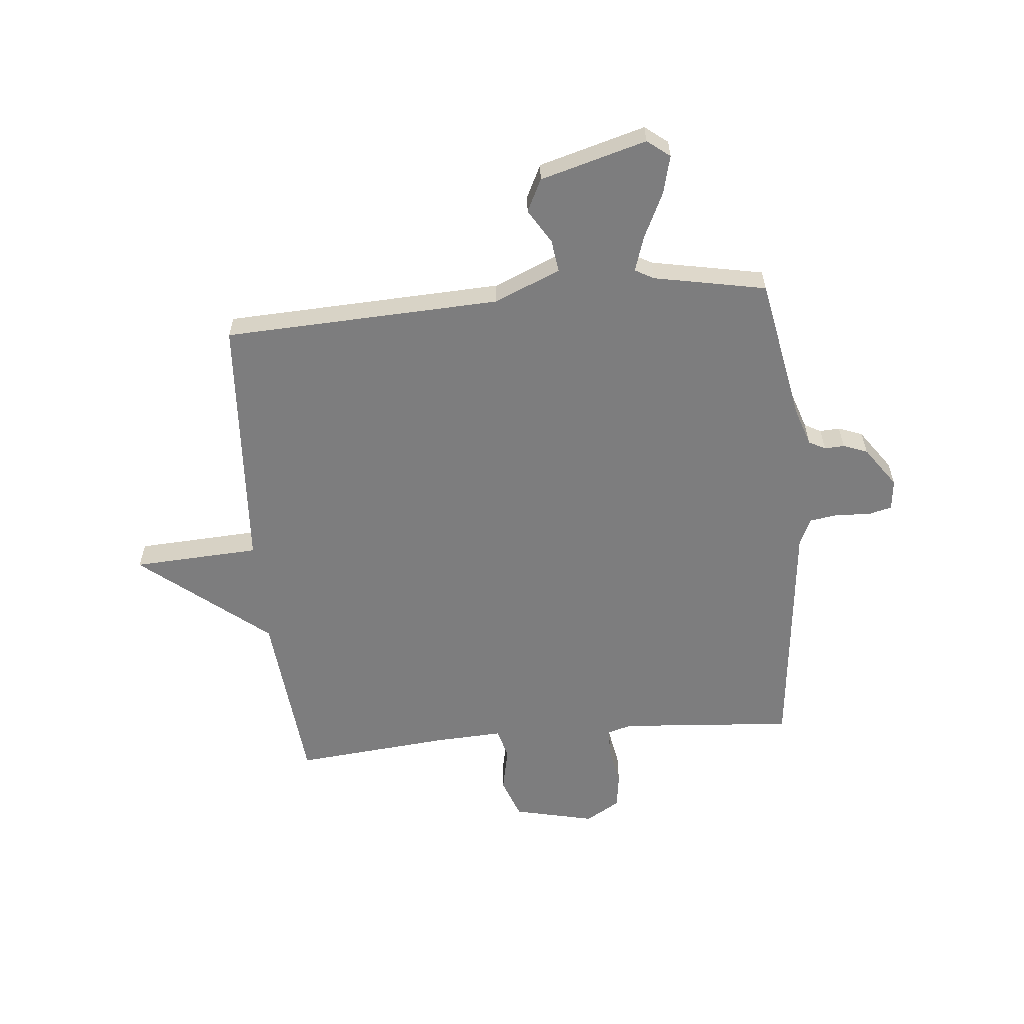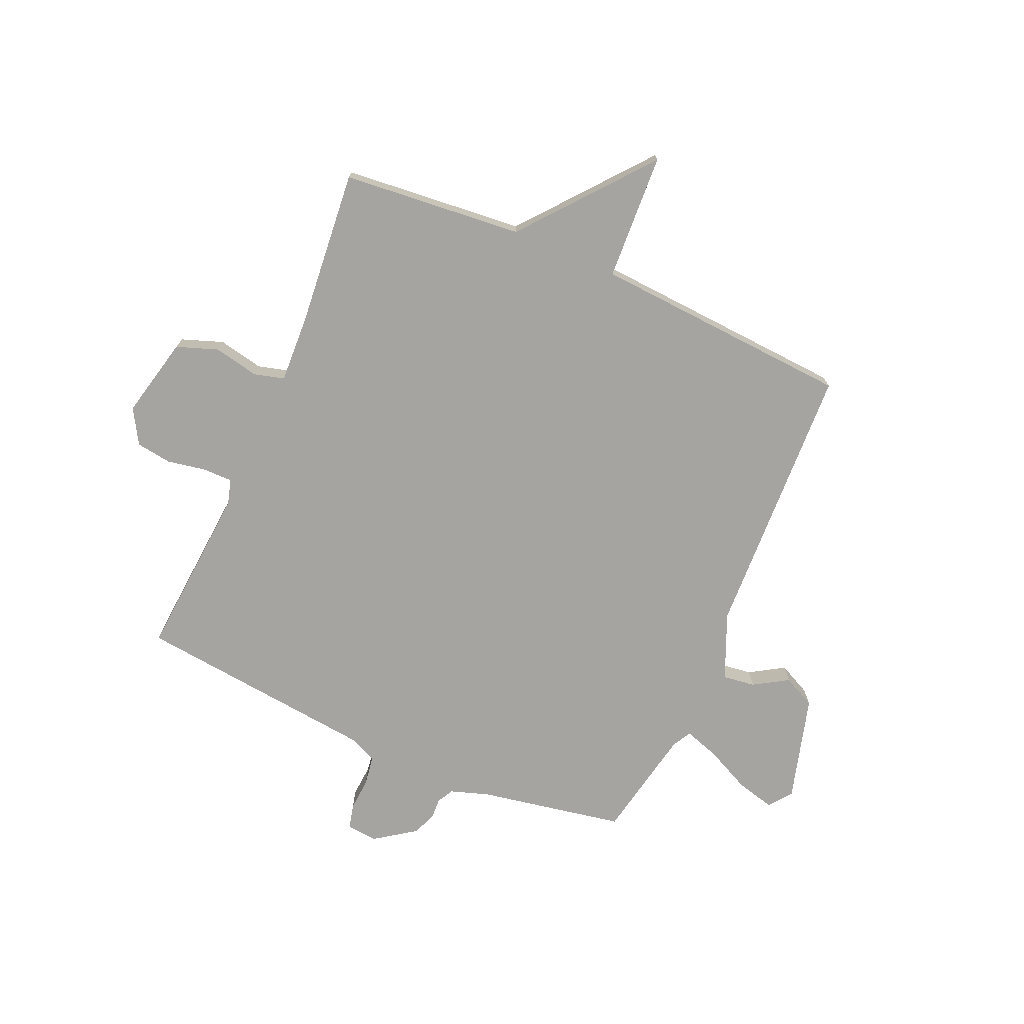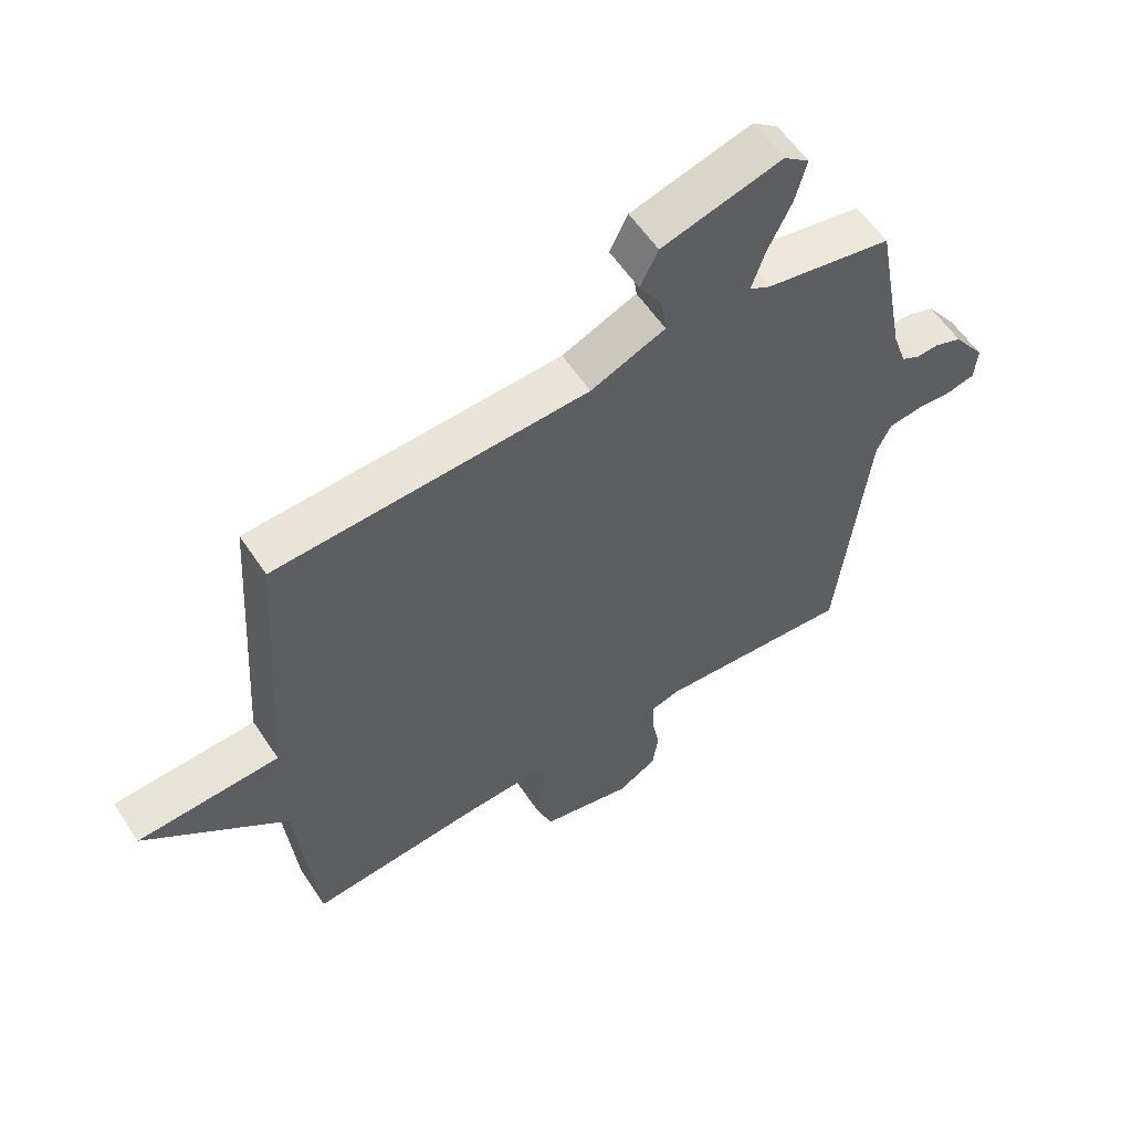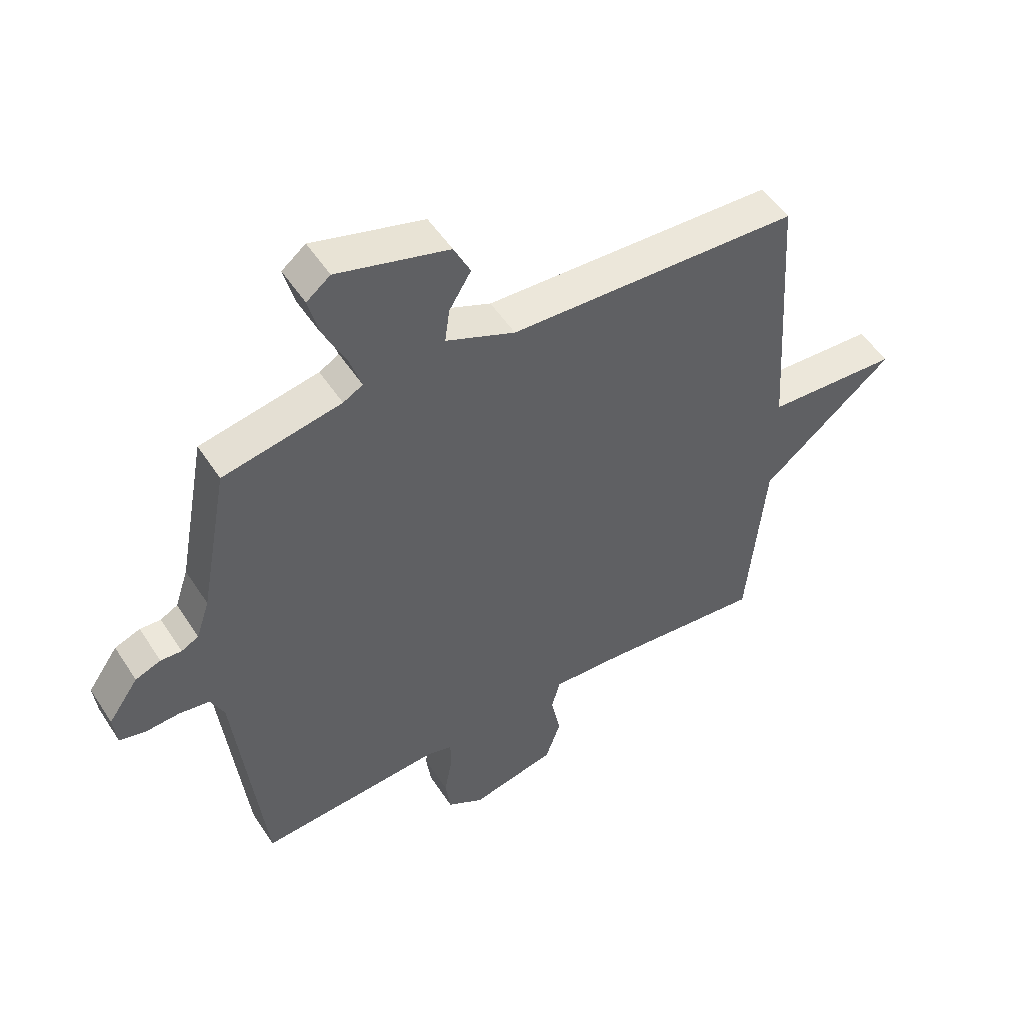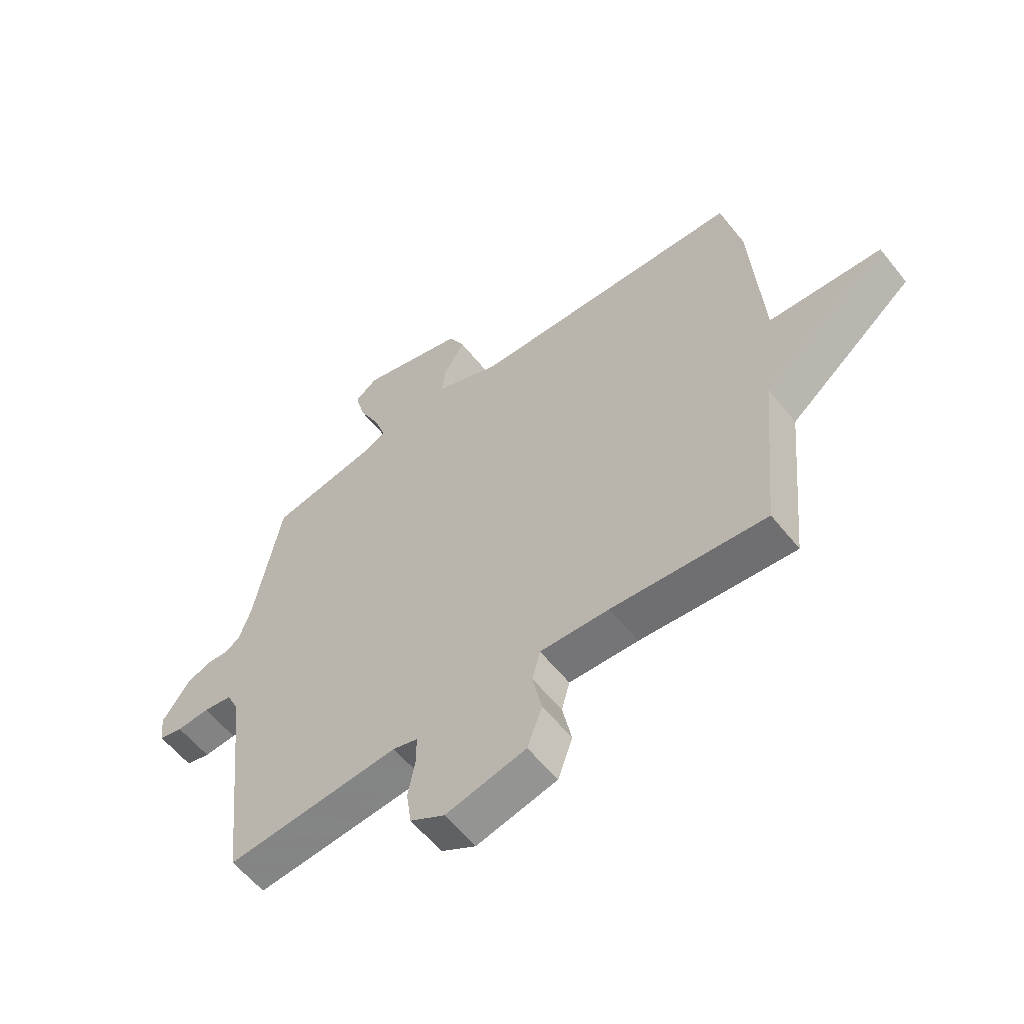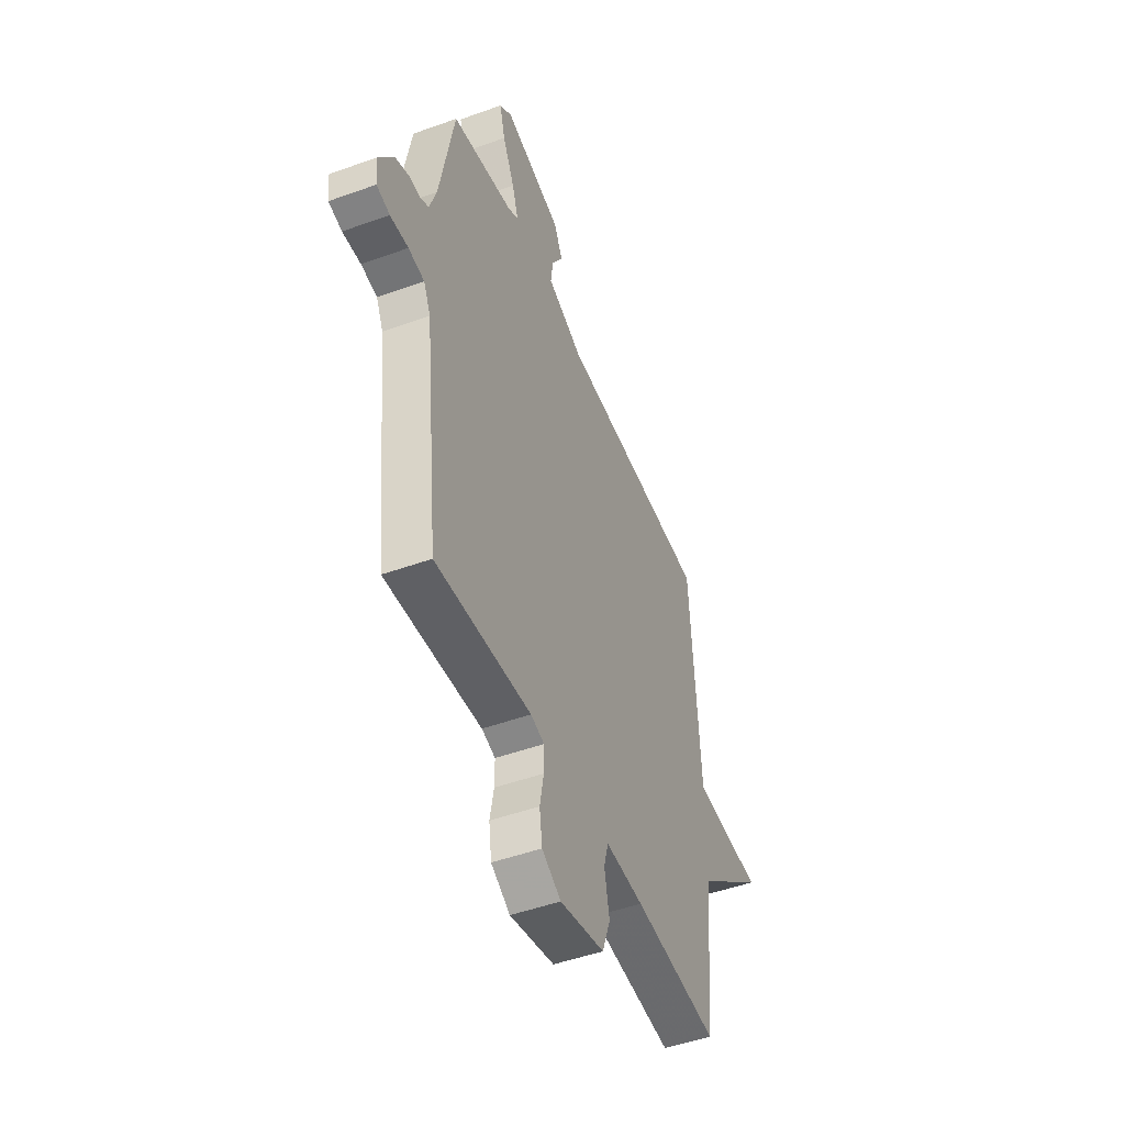
<metadata>
{"format":"obj","ext":"obj","renderer":"f3d","projection":"perspective","resolution":1024,"background":"white","views":[{"elev":-59.1,"azim":5.5,"up":"+Y"},{"elev":-73.5,"azim":-113.6,"up":"+Y"},{"elev":58.0,"azim":-33.3,"up":"+Z"},{"elev":51.3,"azim":148.0,"up":"+Z"},{"elev":-58.5,"azim":-141.7,"up":"+Z"},{"elev":-48.5,"azim":112.0,"up":"+Z"}]}
</metadata>
<code>
v 0.5 0.07 -0.5
v 0.183 0.07 -0.475
v 0.138 0.07 -0.488
v 0.138 0.07 -0.542
v 0.151 0.07 -0.612
v 0.142 0.07 -0.677
v 0.079 0.07 -0.714
v -0.068 0.07 -0.68
v -0.095 0.07 -0.605
v -0.078 0.07 -0.523
v -0.093 0.07 -0.468
v -0.219 0.07 -0.474
v -0.5 0.07 -0.5
v -0.531 0.07 -0.172
v -0.761 0.07 0.016
v -0.531 0.07 0.028
v -0.5 0.07 0.5
v 0.003 0.07 0.521
v 0.123 0.07 0.572
v 0.115 0.07 0.631
v 0.077 0.07 0.693
v 0.106 0.07 0.752
v 0.299 0.07 0.806
v 0.34 0.07 0.774
v 0.322 0.07 0.704
v 0.283 0.07 0.623
v 0.262 0.07 0.559
v 0.296 0.07 0.54
v 0.5 0.07 0.5
v 0.549 0.07 0.236
v 0.572 0.07 0.167
v 0.602 0.07 0.151
v 0.638 0.07 0.153
v 0.682 0.07 0.136
v 0.734 0.07 0.062
v 0.728 0.07 0.006
v 0.684 0.07 -0.005
v 0.624 0.07 -0.001
v 0.571 0.07 -0.009
v 0.548 0.07 -0.058
v 0.5 0 -0.5
v 0.183 0 -0.475
v 0.138 0 -0.488
v 0.138 0 -0.542
v 0.151 0 -0.612
v 0.142 0 -0.677
v 0.079 0 -0.714
v -0.068 0 -0.68
v -0.095 0 -0.605
v -0.078 0 -0.523
v -0.093 0 -0.468
v -0.219 0 -0.474
v -0.5 0 -0.5
v -0.531 0 -0.172
v -0.761 0 0.016
v -0.531 0 0.028
v -0.5 0 0.5
v 0.003 0 0.521
v 0.123 0 0.572
v 0.115 0 0.631
v 0.077 0 0.693
v 0.106 0 0.752
v 0.299 0 0.806
v 0.34 0 0.774
v 0.322 0 0.704
v 0.283 0 0.623
v 0.262 0 0.559
v 0.296 0 0.54
v 0.5 0 0.5
v 0.549 0 0.236
v 0.572 0 0.167
v 0.602 0 0.151
v 0.638 0 0.153
v 0.682 0 0.136
v 0.734 0 0.062
v 0.728 0 0.006
v 0.684 0 -0.005
v 0.624 0 -0.001
v 0.571 0 -0.009
v 0.548 0 -0.058
f 36 37 38
f 35 36 38
f 34 35 38
f 33 34 38
f 32 33 38
f 31 32 38 39
f 30 31 39 40
f 40 1 2
f 30 40 2
f 29 30 2
f 28 29 2
f 24 25 26
f 23 24 26
f 22 23 26
f 21 22 26
f 20 21 26
f 19 20 26 27
f 28 2 3
f 27 28 3
f 19 27 3
f 18 19 3
f 14 15 16
f 16 17 18
f 14 16 18
f 13 14 18
f 12 13 18
f 8 9 10
f 7 8 10
f 6 7 10
f 5 6 10
f 4 5 10
f 4 10 11
f 3 4 11
f 18 3 11
f 11 12 18
f 78 77 76
f 78 76 75
f 78 75 74
f 78 74 73
f 78 73 72
f 79 78 72 71
f 80 79 71 70
f 42 41 80
f 42 80 70
f 42 70 69
f 42 69 68
f 66 65 64
f 66 64 63
f 66 63 62
f 66 62 61
f 66 61 60
f 67 66 60 59
f 43 42 68
f 43 68 67
f 43 67 59
f 43 59 58
f 56 55 54
f 58 57 56
f 58 56 54
f 58 54 53
f 58 53 52
f 50 49 48
f 50 48 47
f 50 47 46
f 50 46 45
f 50 45 44
f 51 50 44
f 51 44 43
f 51 43 58
f 58 52 51
f 1 41 42 2
f 2 42 43 3
f 3 43 44 4
f 4 44 45 5
f 5 45 46 6
f 6 46 47 7
f 7 47 48 8
f 8 48 49 9
f 9 49 50 10
f 10 50 51 11
f 11 51 52 12
f 12 52 53 13
f 13 53 54 14
f 14 54 55 15
f 15 55 56 16
f 16 56 57 17
f 17 57 58 18
f 18 58 59 19
f 19 59 60 20
f 20 60 61 21
f 21 61 62 22
f 22 62 63 23
f 23 63 64 24
f 24 64 65 25
f 25 65 66 26
f 26 66 67 27
f 27 67 68 28
f 28 68 69 29
f 29 69 70 30
f 30 70 71 31
f 31 71 72 32
f 32 72 73 33
f 33 73 74 34
f 34 74 75 35
f 35 75 76 36
f 36 76 77 37
f 37 77 78 38
f 38 78 79 39
f 39 79 80 40
f 40 80 41 1

</code>
